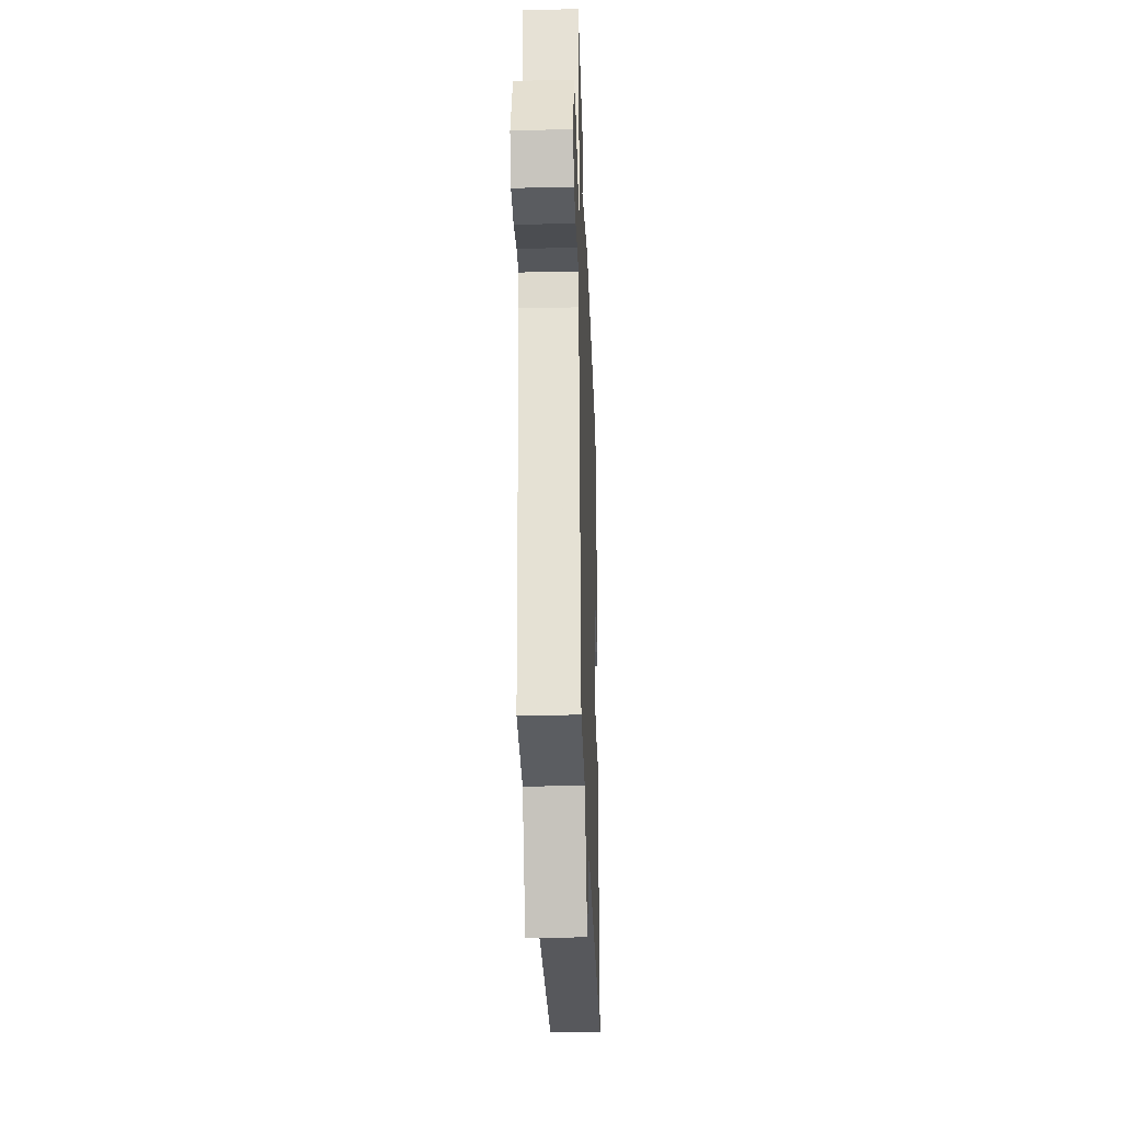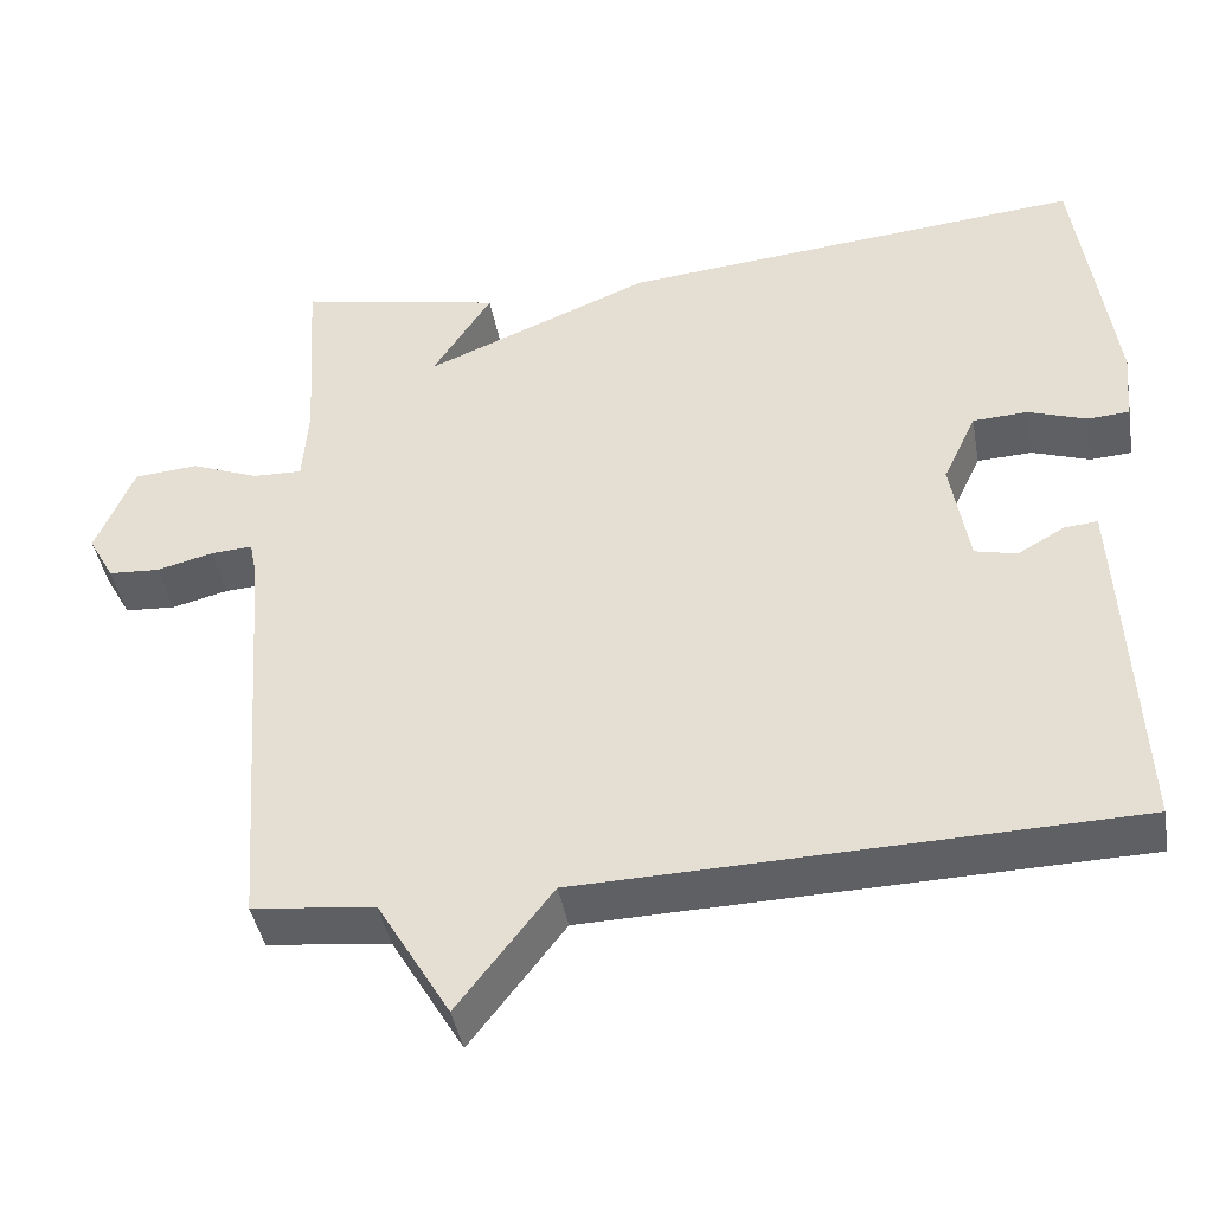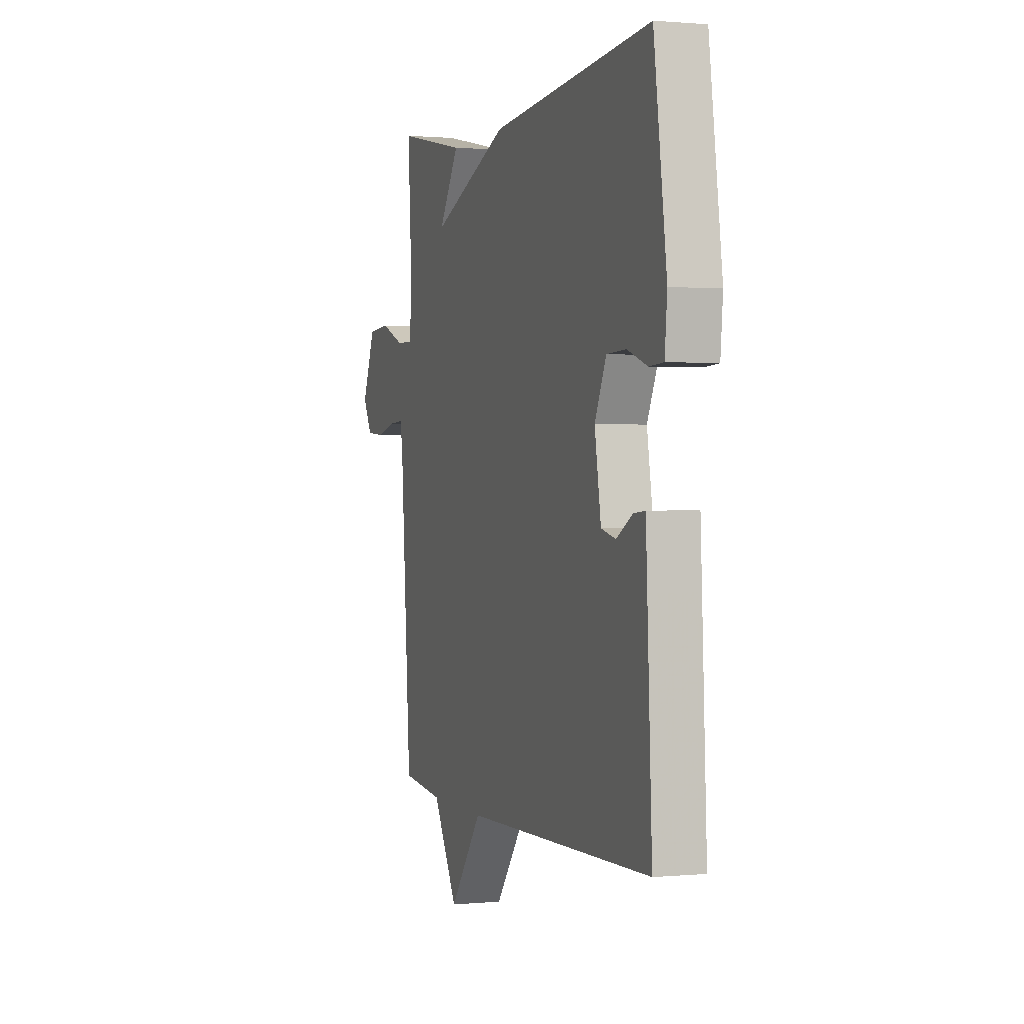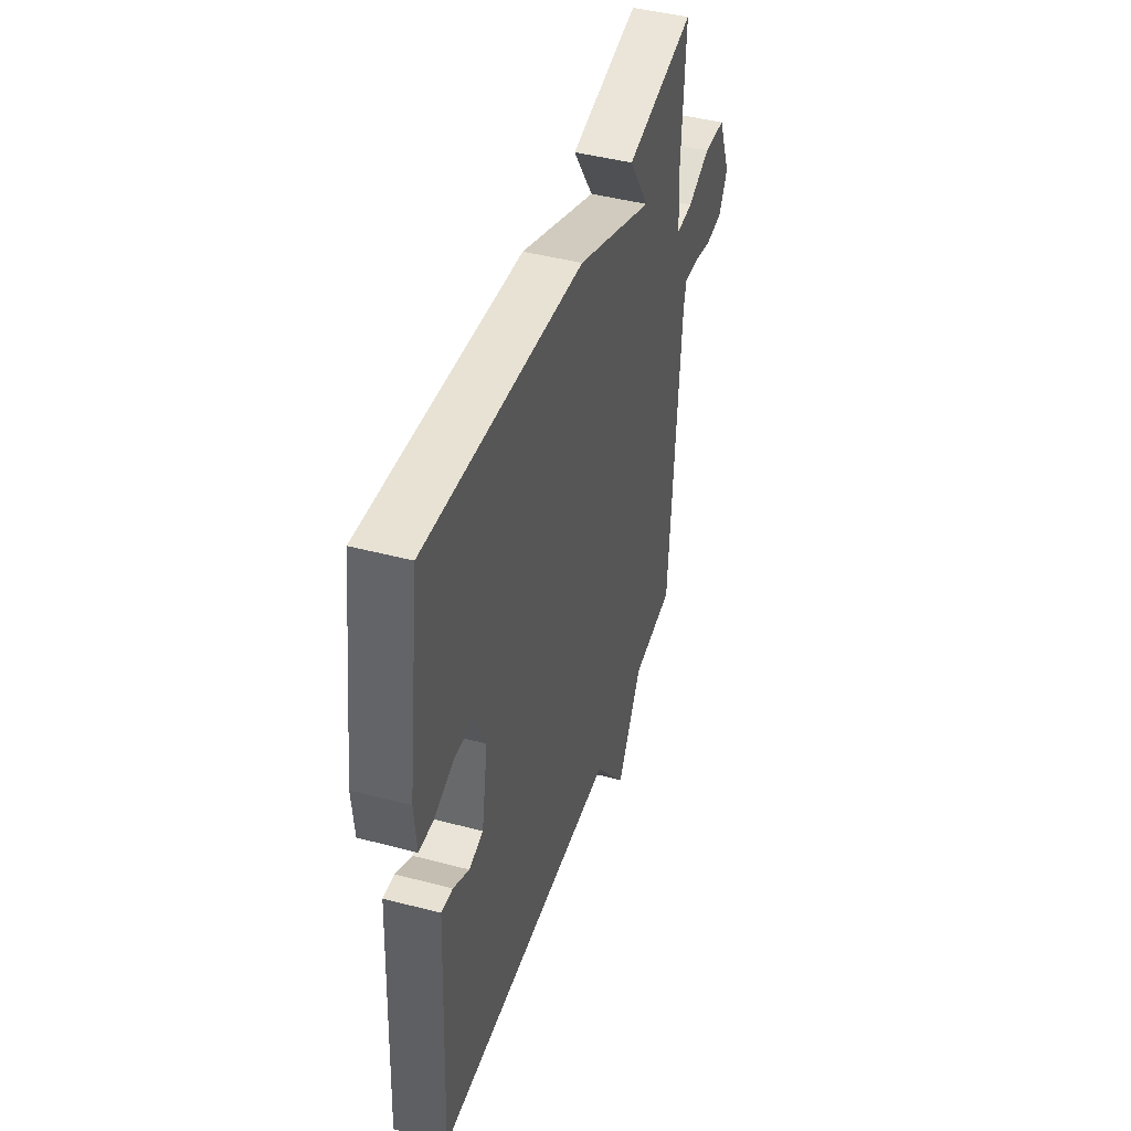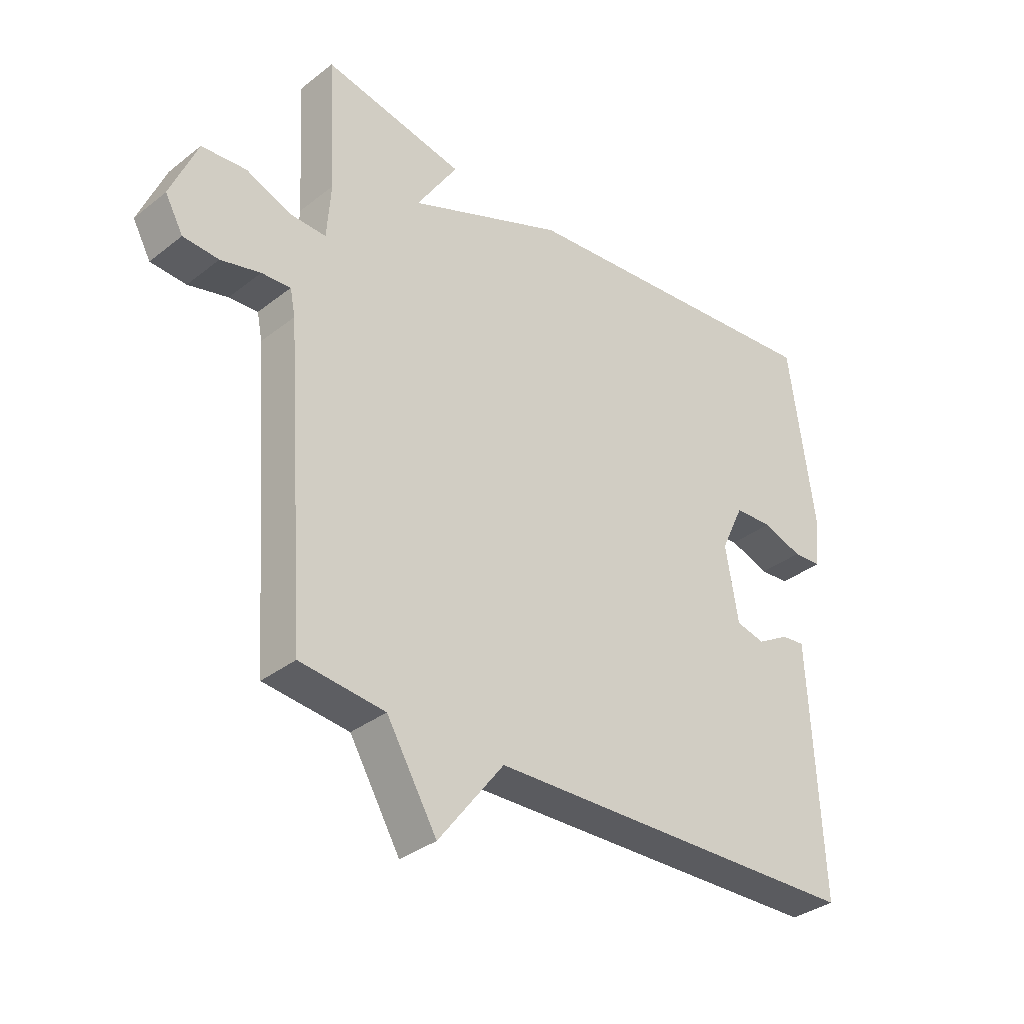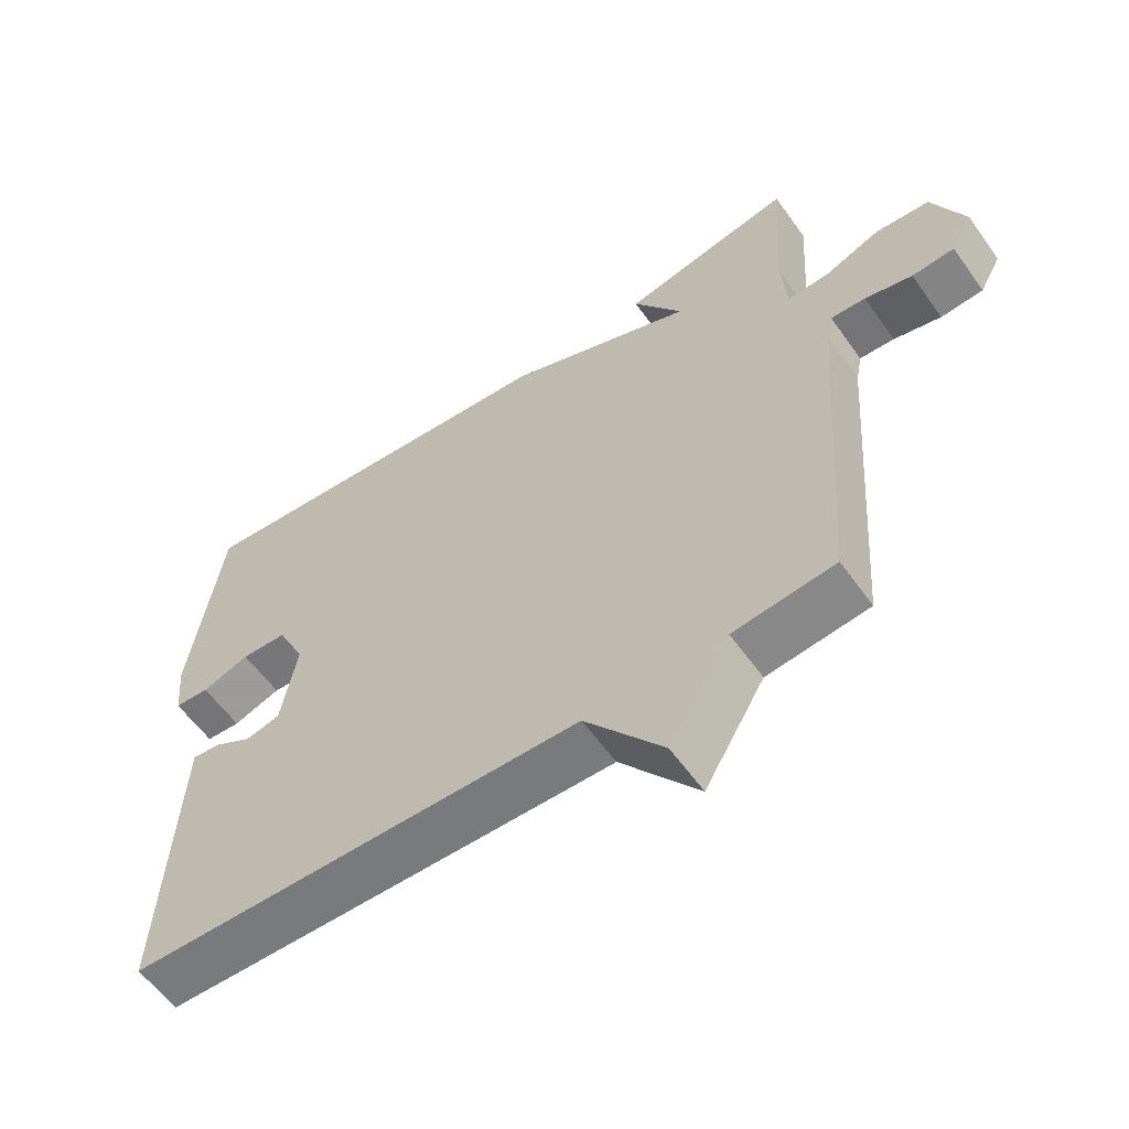
<metadata>
{"format":"obj","ext":"obj","renderer":"f3d","projection":"perspective","resolution":1024,"background":"white","views":[{"elev":-29.9,"azim":91.9,"up":"+Z"},{"elev":-42.1,"azim":-170.0,"up":"+Z"},{"elev":0.9,"azim":-109.0,"up":"+Z"},{"elev":44.3,"azim":-72.8,"up":"+Z"},{"elev":-34.2,"azim":136.4,"up":"+Z"},{"elev":-58.9,"azim":35.3,"up":"+Z"}]}
</metadata>
<code>
v 0.5 0.07 -0.5
v 0.354 0.07 -0.516
v 0.267 0.07 -0.663
v 0.154 0.07 -0.516
v -0.5 0.07 -0.5
v -0.484 0.07 -0.168
v -0.479 0.07 -0.071
v -0.439 0.07 -0.075
v -0.383 0.07 -0.107
v -0.333 0.07 -0.095
v -0.311 0.07 0.034
v -0.351 0.07 0.119
v -0.417 0.07 0.122
v -0.486 0.07 0.098
v -0.536 0.07 0.101
v -0.544 0.07 0.187
v -0.5 0.07 0.5
v 0.056 0.07 0.45
v 0.327 0.07 0.34
v 0.256 0.07 0.45
v 0.5 0.07 0.5
v 0.486 0.07 0.273
v 0.493 0.07 0.178
v 0.552 0.07 0.18
v 0.633 0.07 0.212
v 0.71 0.07 0.206
v 0.756 0.07 0.096
v 0.725 0.07 0.04
v 0.664 0.07 0.036
v 0.596 0.07 0.053
v 0.546 0.07 0.056
v 0.537 0.07 0.011
v 0.5 0 -0.5
v 0.354 0 -0.516
v 0.267 0 -0.663
v 0.154 0 -0.516
v -0.5 0 -0.5
v -0.484 0 -0.168
v -0.479 0 -0.071
v -0.439 0 -0.075
v -0.383 0 -0.107
v -0.333 0 -0.095
v -0.311 0 0.034
v -0.351 0 0.119
v -0.417 0 0.122
v -0.486 0 0.098
v -0.536 0 0.101
v -0.544 0 0.187
v -0.5 0 0.5
v 0.056 0 0.45
v 0.327 0 0.34
v 0.256 0 0.45
v 0.5 0 0.5
v 0.486 0 0.273
v 0.493 0 0.178
v 0.552 0 0.18
v 0.633 0 0.212
v 0.71 0 0.206
v 0.756 0 0.096
v 0.725 0 0.04
v 0.664 0 0.036
v 0.596 0 0.053
v 0.546 0 0.056
v 0.537 0 0.011
f 28 29 30
f 27 28 30
f 26 27 30
f 25 26 30
f 24 25 30
f 23 24 30 31
f 19 20 21 22
f 19 22 23
f 23 31 32
f 19 23 32
f 18 19 32
f 16 17 18
f 15 16 18
f 14 15 18
f 13 14 18
f 7 8 9
f 6 7 9
f 5 6 9
f 4 5 9
f 4 9 10
f 2 3 4
f 2 4 10 11
f 2 11 12
f 1 2 12
f 32 1 12
f 12 13 18
f 12 18 32
f 62 61 60
f 62 60 59
f 62 59 58
f 62 58 57
f 62 57 56
f 63 62 56 55
f 54 53 52 51
f 55 54 51
f 64 63 55
f 64 55 51
f 64 51 50
f 50 49 48
f 50 48 47
f 50 47 46
f 50 46 45
f 41 40 39
f 41 39 38
f 41 38 37
f 41 37 36
f 42 41 36
f 36 35 34
f 43 42 36 34
f 44 43 34
f 44 34 33
f 44 33 64
f 50 45 44
f 64 50 44
f 1 33 34 2
f 2 34 35 3
f 3 35 36 4
f 4 36 37 5
f 5 37 38 6
f 6 38 39 7
f 7 39 40 8
f 8 40 41 9
f 9 41 42 10
f 10 42 43 11
f 11 43 44 12
f 12 44 45 13
f 13 45 46 14
f 14 46 47 15
f 15 47 48 16
f 16 48 49 17
f 17 49 50 18
f 18 50 51 19
f 19 51 52 20
f 20 52 53 21
f 21 53 54 22
f 22 54 55 23
f 23 55 56 24
f 24 56 57 25
f 25 57 58 26
f 26 58 59 27
f 27 59 60 28
f 28 60 61 29
f 29 61 62 30
f 30 62 63 31
f 31 63 64 32
f 32 64 33 1

</code>
